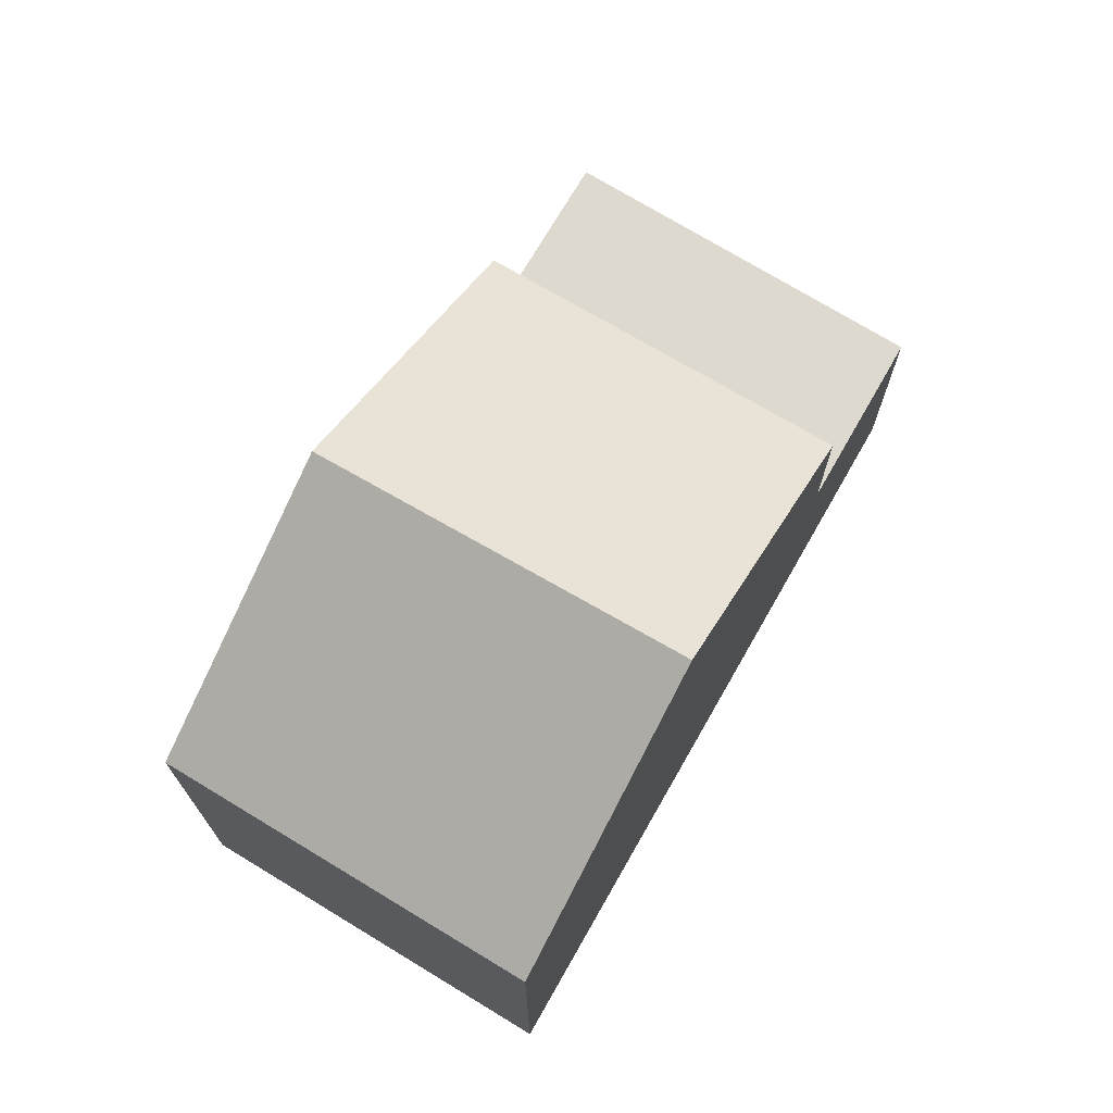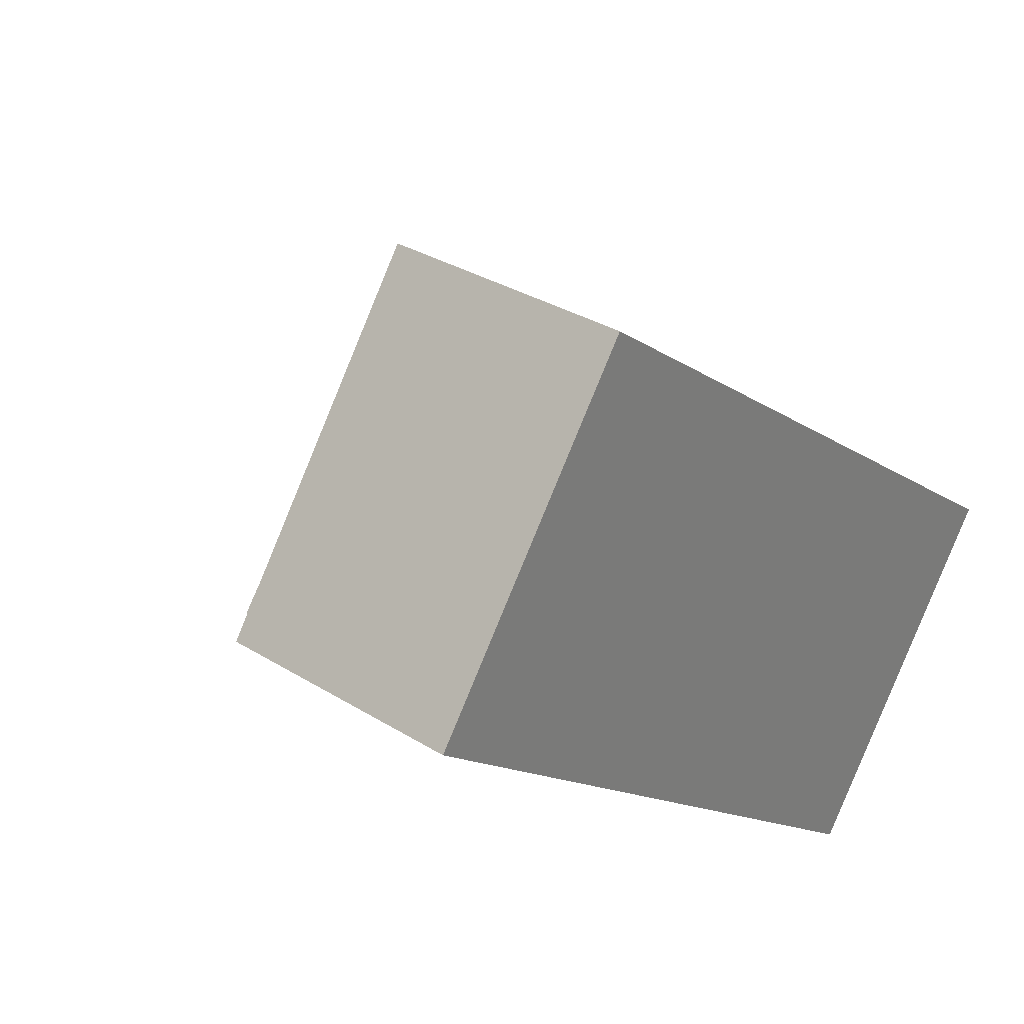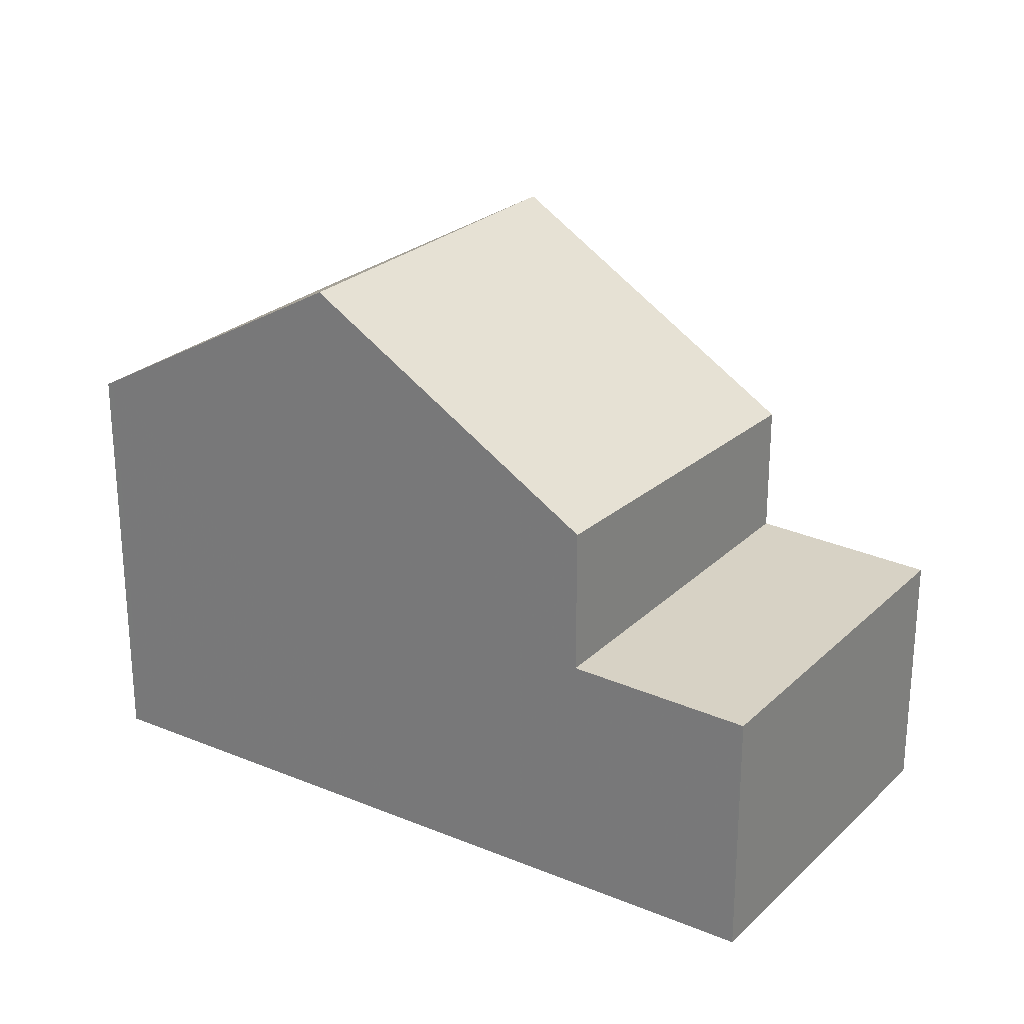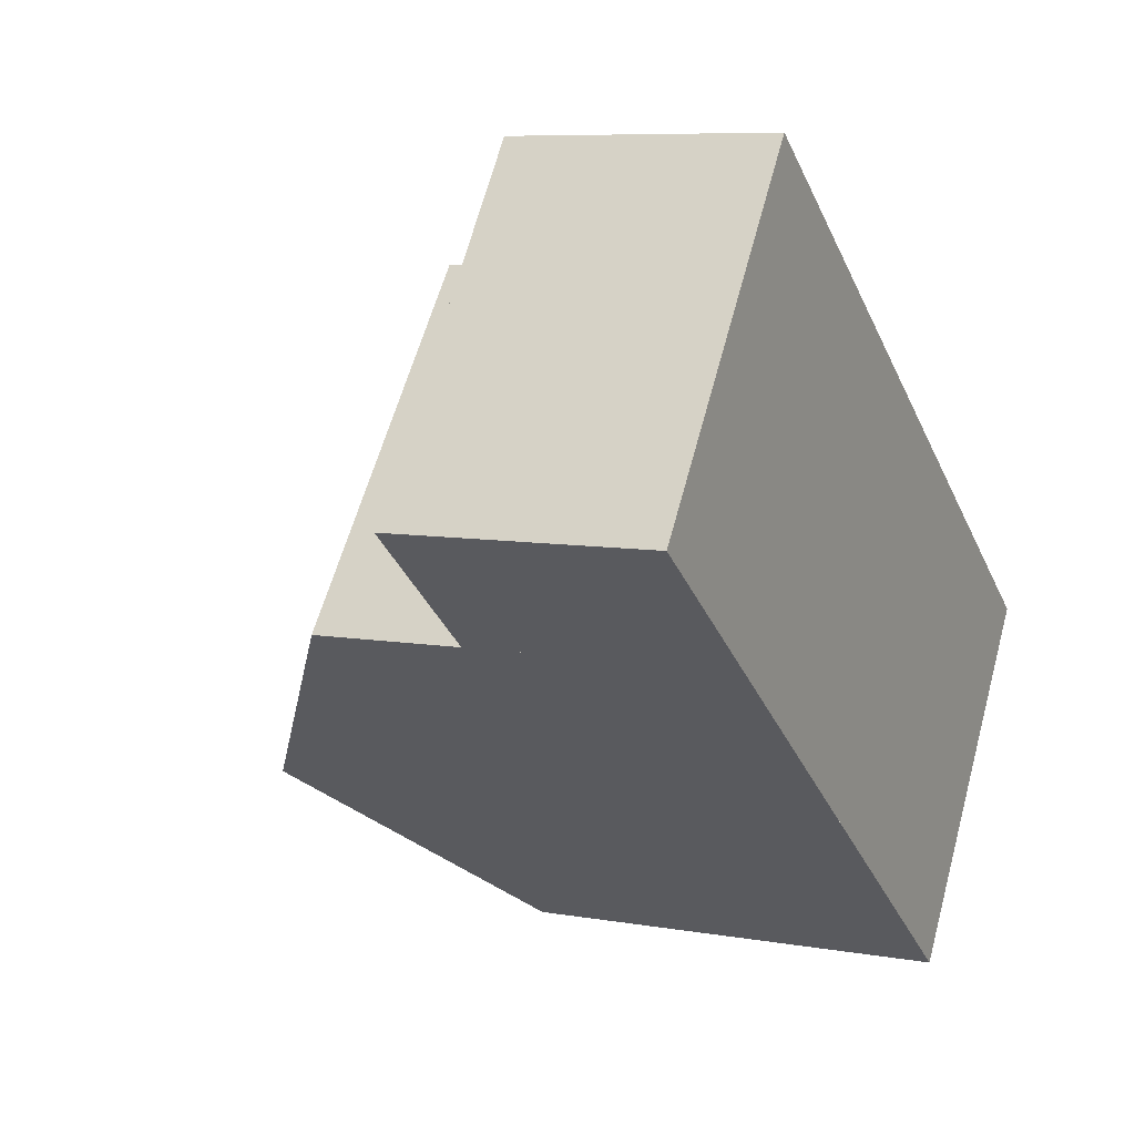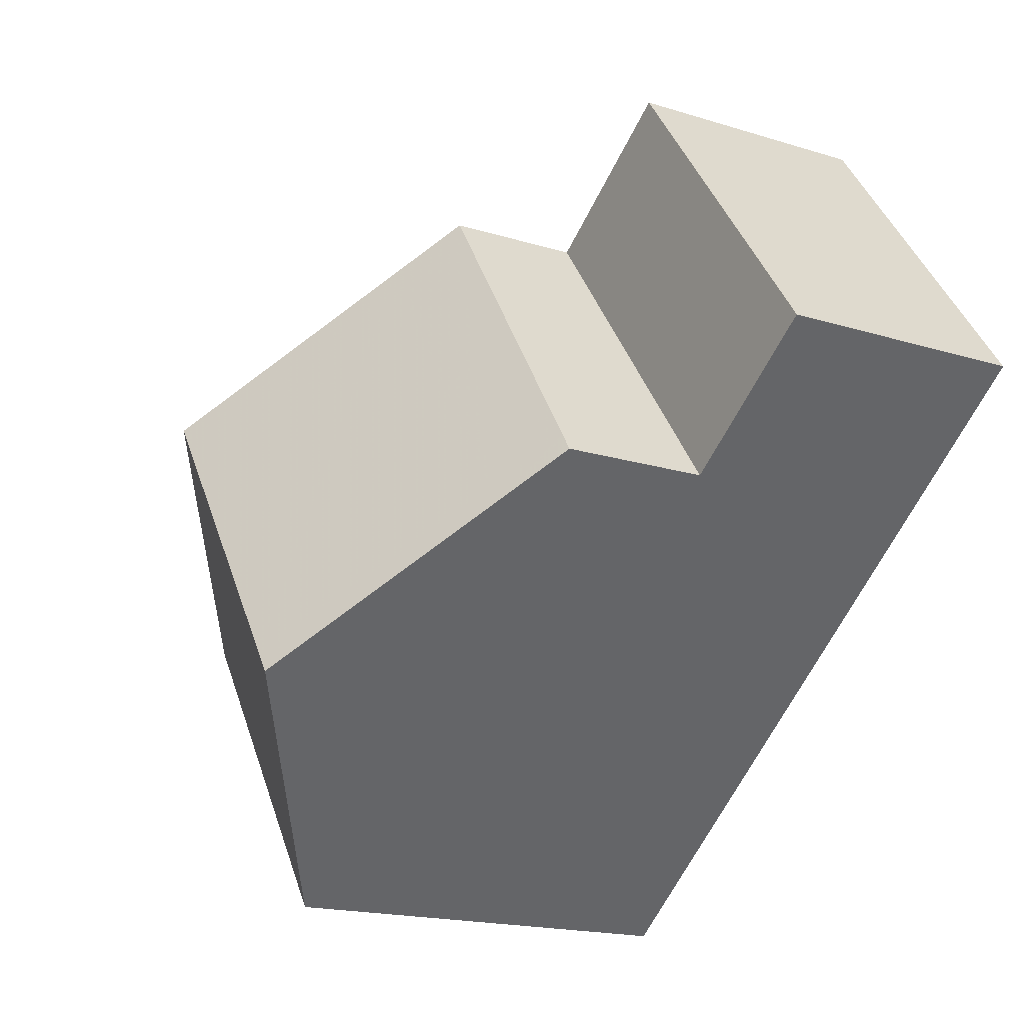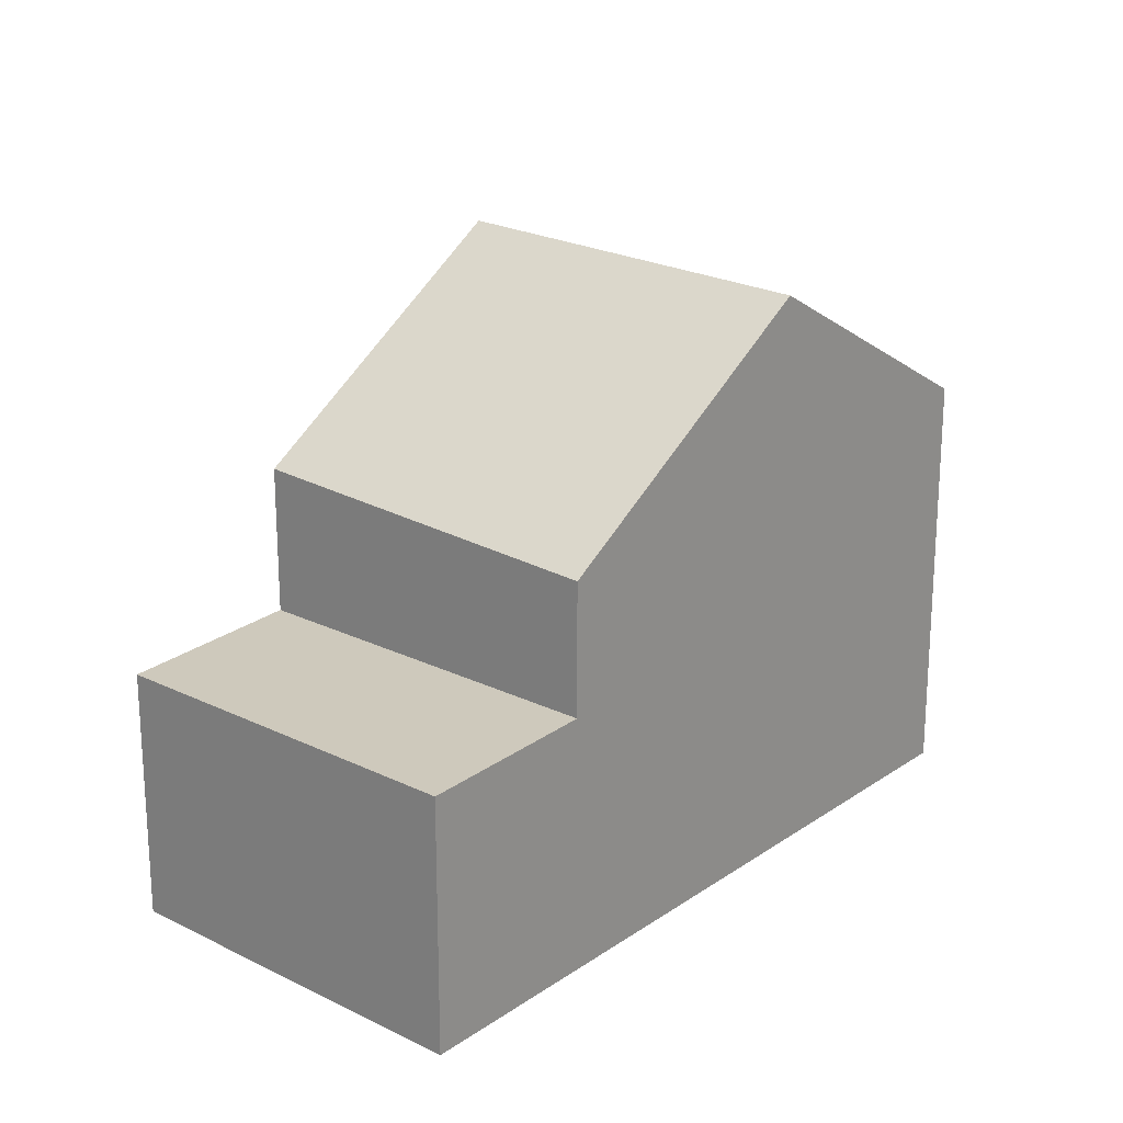
<metadata>
{"format":"obj","ext":"obj","renderer":"f3d","projection":"perspective","resolution":1024,"background":"white","views":[{"elev":73.0,"azim":-23.0,"up":"+Z"},{"elev":32.1,"azim":131.1,"up":"+Y"},{"elev":26.2,"azim":70.4,"up":"+Z"},{"elev":7.7,"azim":116.5,"up":"+Y"},{"elev":-17.6,"azim":58.3,"up":"+Y"},{"elev":21.8,"azim":166.8,"up":"+Z"}]}
</metadata>
<code>
v -789 -1435 5.415
v -792 -1431 5.361
v -783.9 -1425 3.251
v -781 -1429 3.226
v -786 -1433 7.551
v -789 -1429 7.441
v -786 -1433 7.55
v -789 -1435 5.415
v -789 -1429 7.441
v -791.9 -1431 5.362
v -789 -1429 7.441
v -786 -1433 7.551
v -783 -1431 5.172
v -785.8 -1427 5
v -781.1 -1429 3.226
v -783.9 -1425 3.251
v -781.2 -1429 3.228
v -783 -1431 3.282
v -785.8 -1427 3.307
v -786 -1433 7.55
v -781.1 -1429 3.226
v -781.1 -1429 3.226
v -783 -1431 5.172
v -783 -1431 3.282
v -789 -1429 7.441
v -785.8 -1427 5.001
v -785.8 -1427 3.307
v -784.8 -1426 3.277
v -785.8 -1427 5
v -785.8 -1427 5.001
v -783.1 -1430 3.283
v -783 -1431 3.282
v -785.8 -1427 3.307
v -785.8 -1427 3.307
v -783 -1431 3.282
v -783 -1431 5.172
v -783 -1431 5.172
v -786.6 -1427 5.568
v -786.6 -1427 5.568
v -783.7 -1431 5.739
v -783.7 -1431 5.738
v -791.9 -1431 5.415
v -791.8 -1431 5.415
v -789 -1435 5.467
v -789 -1435 5.467
v -786.2 -1433 7.544
v -783.9 -1431 5.729
v -789.2 -1435 5.464
v -786.2 -1433 7.544
v -781.2 -1429 3.227
v -789.2 -1435 5.411
v -783.1 -1430 5.162
v -783.1 -1430 3.283
v -783.1 -1430 5.162
v -789 -1435 5.415
v -789 -1435 5.415
v -789 -1435 -8.882e-16
v -789 -1435 0
v -791.9 -1431 5.415
v -792 -1431 5.361
v -792 -1431 0
v -791.9 -1431 0
v -781.2 -1429 3.227
v -783.9 -1425 3.251
v -783.9 -1425 0
v -781.2 -1429 0
v -781.1 -1429 3.226
v -781 -1429 3.226
v -781 -1429 0
v -781.1 -1429 0
v -789 -1435 5.467
v -786 -1433 7.551
v -786 -1433 0
v -789 -1435 0
v -789.2 -1435 5.411
v -789 -1435 5.415
v -789 -1435 0
v -789.2 -1435 -8.882e-16
v -792 -1431 5.361
v -791.9 -1431 5.362
v -791.9 -1431 0
v -792 -1431 0
v -786.6 -1427 5.568
v -789 -1429 7.441
v -789 -1429 0
v -786.6 -1427 0
v -783 -1431 3.282
v -781.1 -1429 3.226
v -781.1 -1429 0
v -783 -1431 0
v -783.9 -1425 3.251
v -783.9 -1425 3.251
v -783.9 -1425 -4.441e-16
v -783.9 -1425 0
v -781 -1429 3.226
v -781.1 -1429 3.226
v -781.1 -1429 4.441e-16
v -781 -1429 0
v -783.9 -1425 3.251
v -784.8 -1426 3.277
v -784.8 -1426 4.441e-16
v -783.9 -1425 -4.441e-16
v -784.8 -1426 3.277
v -785.8 -1427 3.307
v -785.8 -1427 0
v -784.8 -1426 4.441e-16
v -783.7 -1431 5.739
v -783 -1431 5.172
v -783 -1431 0
v -783.7 -1431 0
v -785.8 -1427 5
v -786.6 -1427 5.568
v -786.6 -1427 0
v -785.8 -1427 0
v -786 -1433 7.551
v -783.7 -1431 5.739
v -783.7 -1431 0
v -786 -1433 0
v -789 -1429 7.441
v -791.9 -1431 5.415
v -791.9 -1431 0
v -789 -1429 0
v -789 -1435 5.415
v -789 -1435 5.467
v -789 -1435 0
v -789 -1435 -8.882e-16
v -781.1 -1429 3.226
v -781.2 -1429 3.227
v -781.2 -1429 0
v -781.1 -1429 4.441e-16
v -791.9 -1431 5.362
v -789.2 -1435 5.411
v -789.2 -1435 -8.882e-16
v -791.9 -1431 0
v -783.9 -1425 0
v -781 -1429 0
v -789 -1435 0
v -792 -1431 0
f 50 21 22 17
f 43 10 2 42
f 45 1 8 44
f 48 44 8 51
f 39 29 30 38
f 27 19 14 26
f 21 4 15 22
f 23 13 18 24
f 52 23 24 53
f 41 36 37 40
f 54 36 41 47
f 31 17 22 32
f 33 28 34
f 32 22 15 35
f 34 28 16 17 31
f 38 25 11 39
f 40 12 20 41
f 47 41 20 46
f 42 6 9 43
f 44 7 5 45
f 49 7 44 48
f 46 25 38 47
f 48 43 9 49
f 17 16 3 50
f 51 10 43 48
f 53 27 26 52
f 47 38 30 54
f 56 57 58 55
f 60 61 62 59
f 64 65 66 63
f 68 69 70 67
f 72 73 74 71
f 76 77 78 75
f 80 81 82 79
f 84 85 86 83
f 88 89 90 87
f 92 93 94 91
f 96 97 98 95
f 100 101 102 99
f 104 105 106 103
f 108 109 110 107
f 112 113 114 111
f 116 117 118 115
f 120 121 122 119
f 124 125 126 123
f 128 129 130 127
f 132 133 134 131
f 136 137 138 135

</code>
